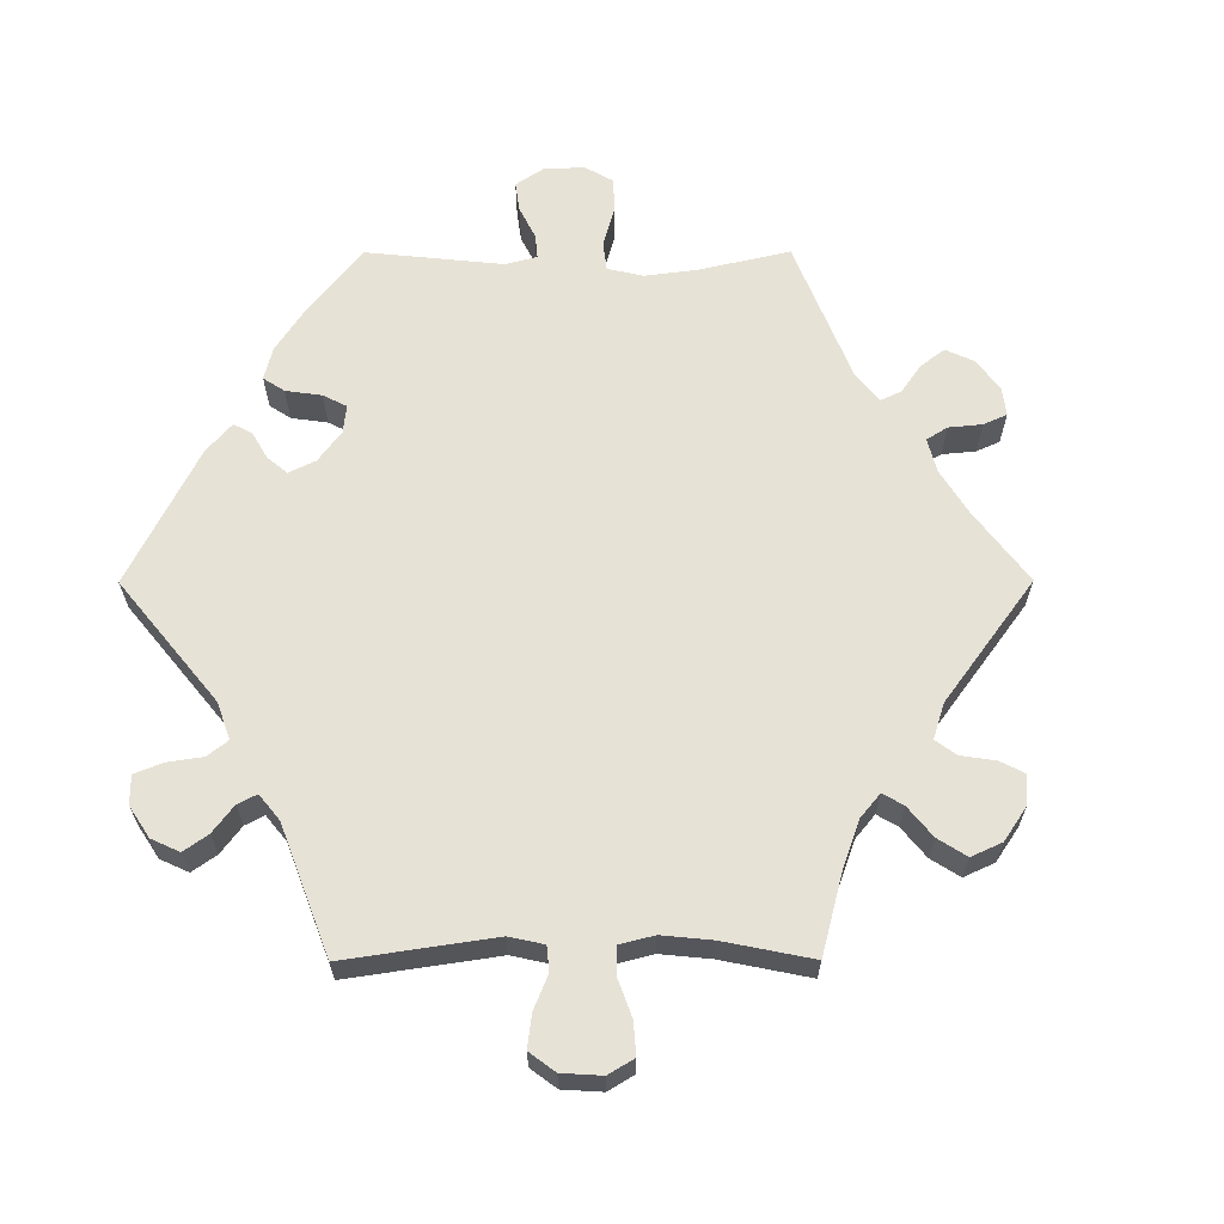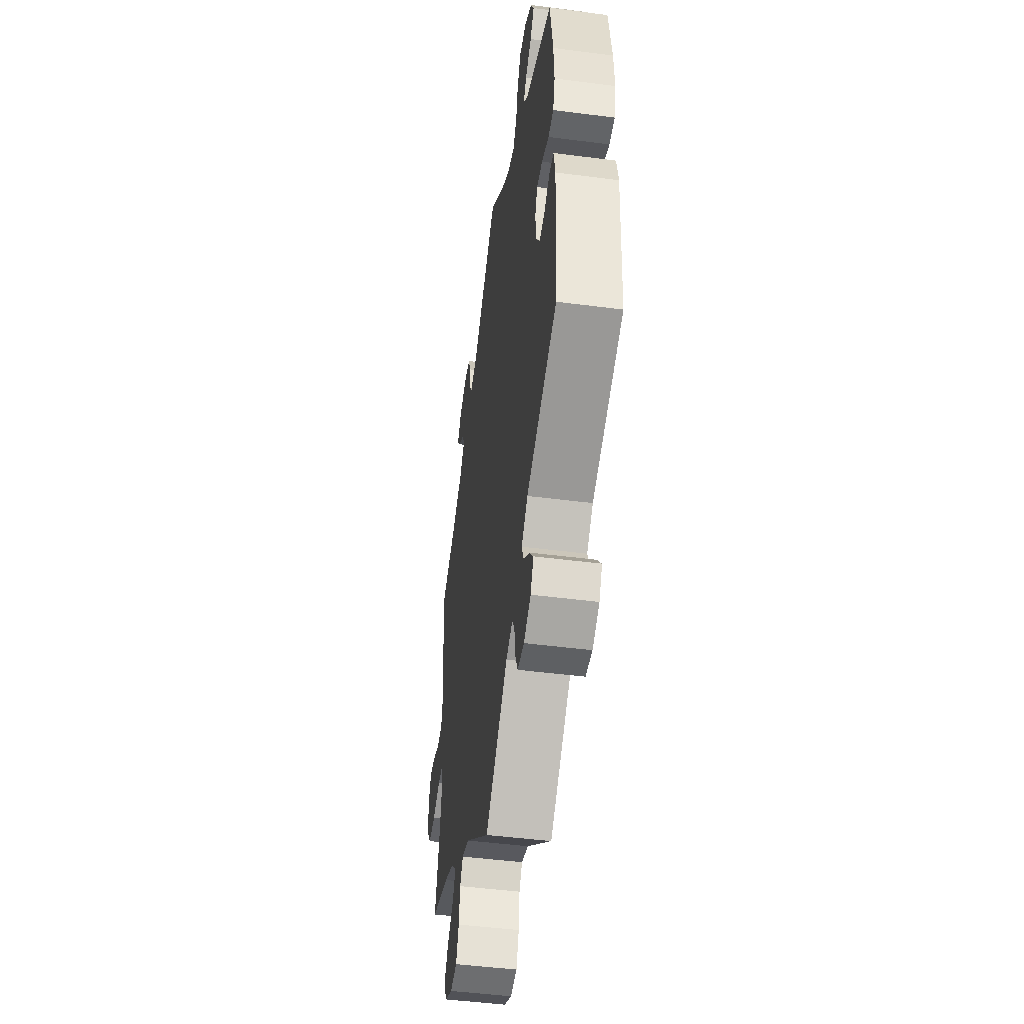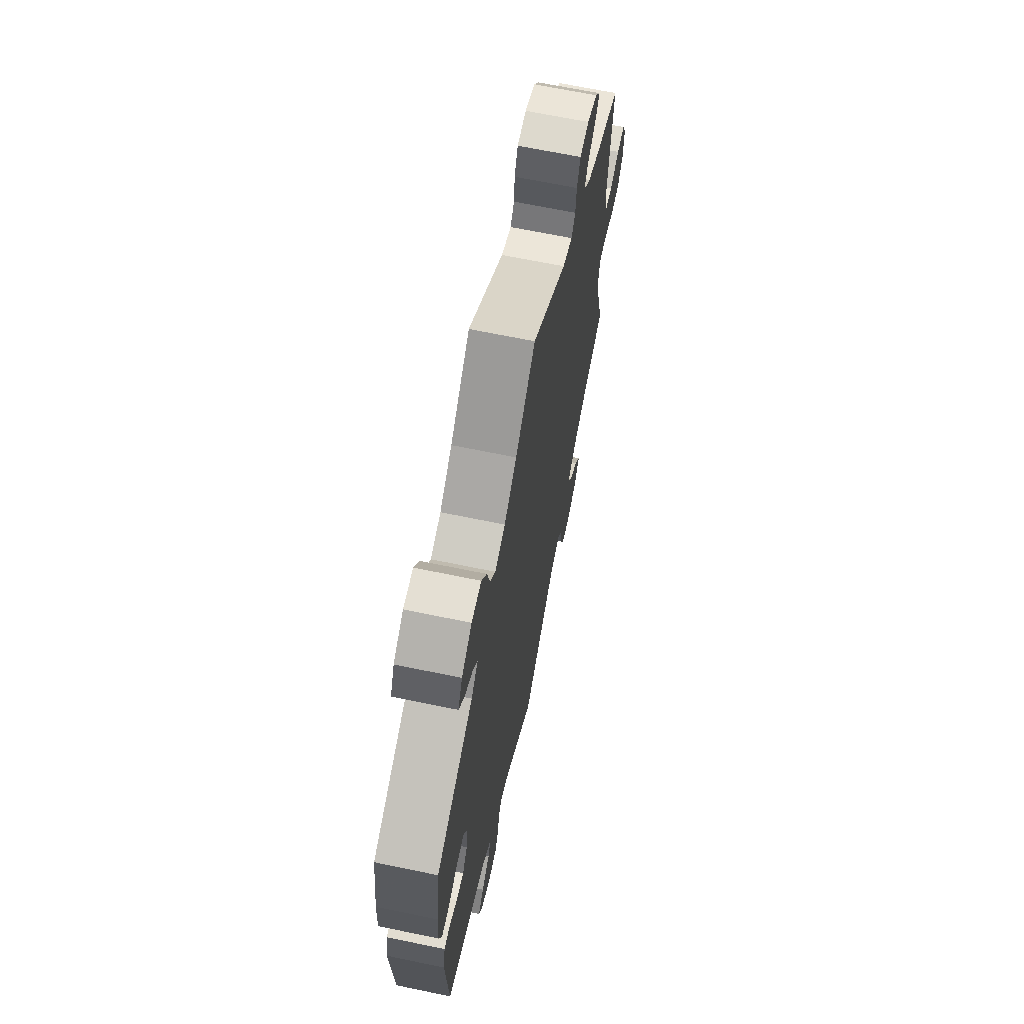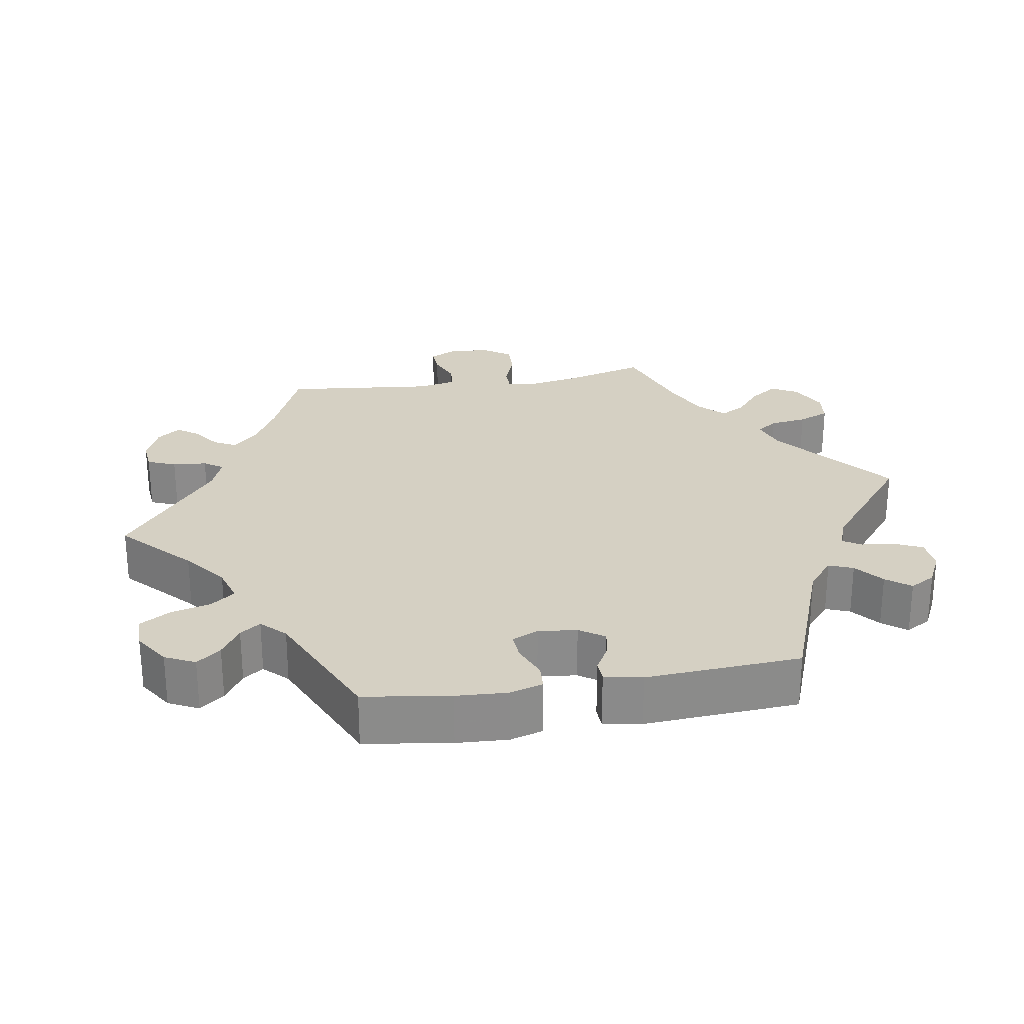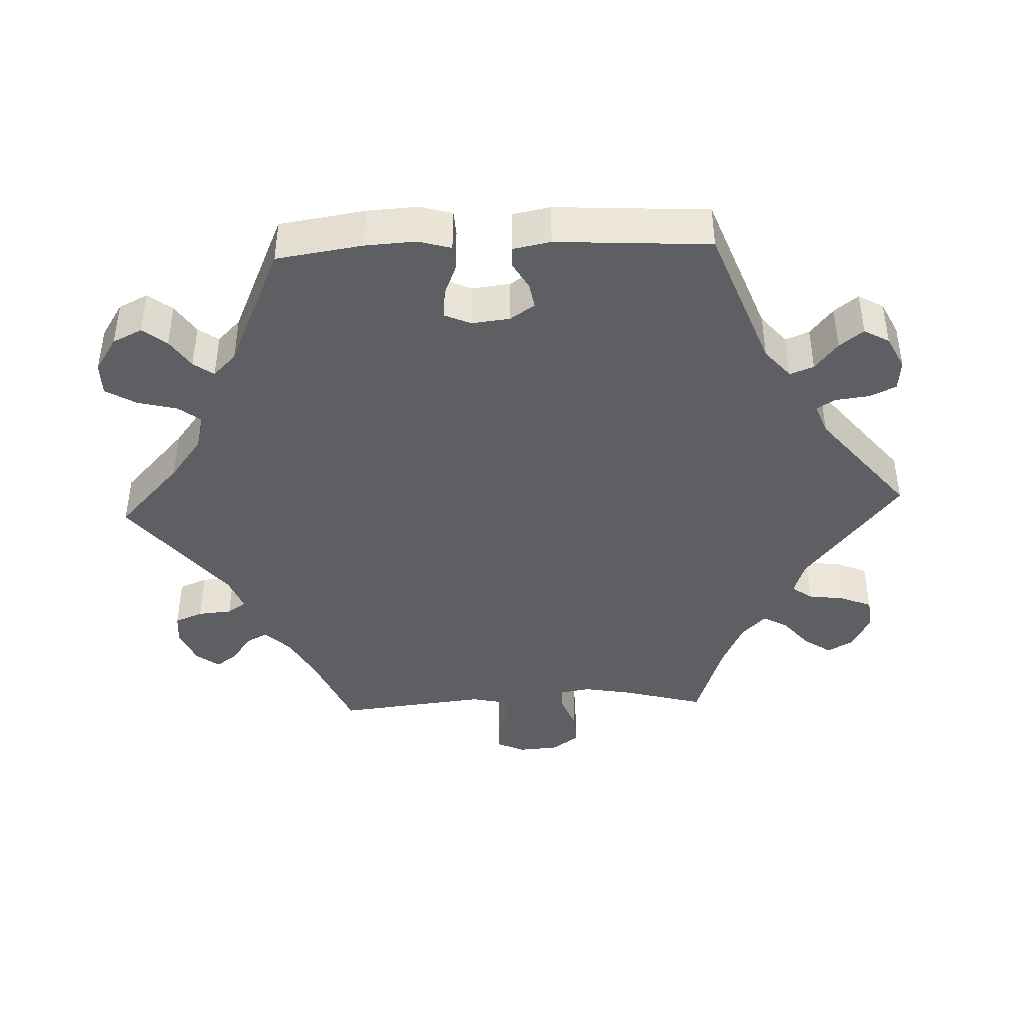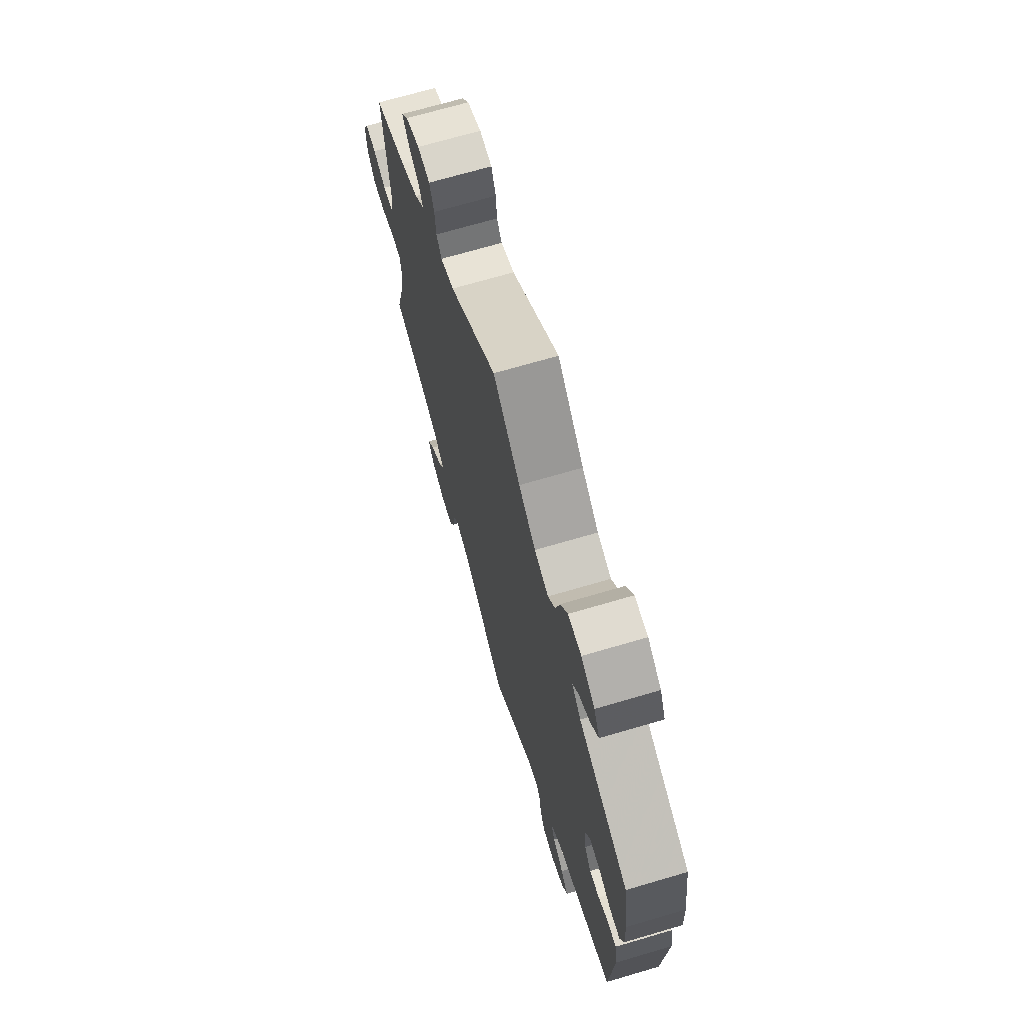
<metadata>
{"format":"obj","ext":"obj","renderer":"f3d","projection":"perspective","resolution":1024,"background":"white","views":[{"elev":63.7,"azim":-150.2,"up":"+Y"},{"elev":-47.8,"azim":81.7,"up":"+Z"},{"elev":66.5,"azim":101.8,"up":"+Z"},{"elev":26.4,"azim":80.4,"up":"+Y"},{"elev":-41.7,"azim":92.4,"up":"+Y"},{"elev":69.8,"azim":73.6,"up":"+Z"}]}
</metadata>
<code>
v -0.47 0.07 -0.174
v -0.458 0.07 -0.107
v -0.465 0.07 -0.065
v -0.498 0.07 -0.065
v -0.548 0.07 -0.084
v -0.595 0.07 -0.086
v -0.622 0.07 -0.048
v -0.626 0.07 0.008
v -0.608 0.07 0.046
v -0.57 0.07 0.044
v -0.524 0.07 0.026
v -0.489 0.07 0.03
v -0.478 0.07 0.081
v -0.501 0.07 0.289
v -0.388 0.07 0.337
v -0.325 0.07 0.371
v -0.291 0.07 0.406
v -0.307 0.07 0.436
v -0.345 0.07 0.463
v -0.366 0.07 0.492
v -0.342 0.07 0.524
v -0.293 0.07 0.545
v -0.25 0.07 0.541
v -0.234 0.07 0.502
v -0.23 0.07 0.455
v -0.212 0.07 0.429
v -0.165 0.07 0.447
v 0 0.07 0.578
v 0.094 0.07 0.49
v 0.153 0.07 0.445
v 0.202 0.07 0.43
v 0.227 0.07 0.463
v 0.241 0.07 0.518
v 0.266 0.07 0.56
v 0.312 0.07 0.56
v 0.36 0.07 0.529
v 0.38 0.07 0.488
v 0.354 0.07 0.455
v 0.313 0.07 0.428
v 0.293 0.07 0.4
v 0.325 0.07 0.368
v 0.5 0.07 0.29
v 0.518 0.07 0.171
v 0.522 0.07 0.1
v 0.509 0.07 0.055
v 0.474 0.07 0.053
v 0.427 0.07 0.072
v 0.39 0.07 0.074
v 0.374 0.07 0.038
v 0.38 0.07 -0.015
v 0.403 0.07 -0.049
v 0.438 0.07 -0.043
v 0.475 0.07 -0.022
v 0.504 0.07 -0.023
v 0.514 0.07 -0.075
v 0.501 0.07 -0.288
v 0.3 0.07 -0.364
v 0.259 0.07 -0.399
v 0.272 0.07 -0.432
v 0.311 0.07 -0.463
v 0.337 0.07 -0.496
v 0.317 0.07 -0.531
v 0.271 0.07 -0.554
v 0.228 0.07 -0.55
v 0.211 0.07 -0.513
v 0.205 0.07 -0.466
v 0.189 0.07 -0.441
v 0.147 0.07 -0.457
v 0 0.07 -0.577
v -0.164 0.07 -0.447
v -0.211 0.07 -0.432
v -0.231 0.07 -0.46
v -0.238 0.07 -0.511
v -0.256 0.07 -0.554
v -0.3 0.07 -0.559
v -0.35 0.07 -0.534
v -0.37 0.07 -0.498
v -0.344 0.07 -0.46
v -0.302 0.07 -0.425
v -0.283 0.07 -0.391
v -0.318 0.07 -0.357
v -0.382 0.07 -0.328
v -0.501 0.07 -0.288
v -0.47 0 -0.174
v -0.458 0 -0.107
v -0.465 0 -0.065
v -0.498 0 -0.065
v -0.548 0 -0.084
v -0.595 0 -0.086
v -0.622 0 -0.048
v -0.626 0 0.008
v -0.608 0 0.046
v -0.57 0 0.044
v -0.524 0 0.026
v -0.489 0 0.03
v -0.478 0 0.081
v -0.501 0 0.289
v -0.388 0 0.337
v -0.325 0 0.371
v -0.291 0 0.406
v -0.307 0 0.436
v -0.345 0 0.463
v -0.366 0 0.492
v -0.342 0 0.524
v -0.293 0 0.545
v -0.25 0 0.541
v -0.234 0 0.502
v -0.23 0 0.455
v -0.212 0 0.429
v -0.165 0 0.447
v 0 0 0.578
v 0.094 0 0.49
v 0.153 0 0.445
v 0.202 0 0.43
v 0.227 0 0.463
v 0.241 0 0.518
v 0.266 0 0.56
v 0.312 0 0.56
v 0.36 0 0.529
v 0.38 0 0.488
v 0.354 0 0.455
v 0.313 0 0.428
v 0.293 0 0.4
v 0.325 0 0.368
v 0.5 0 0.29
v 0.518 0 0.171
v 0.522 0 0.1
v 0.509 0 0.055
v 0.474 0 0.053
v 0.427 0 0.072
v 0.39 0 0.074
v 0.374 0 0.038
v 0.38 0 -0.015
v 0.403 0 -0.049
v 0.438 0 -0.043
v 0.475 0 -0.022
v 0.504 0 -0.023
v 0.514 0 -0.075
v 0.501 0 -0.288
v 0.3 0 -0.364
v 0.259 0 -0.399
v 0.272 0 -0.432
v 0.311 0 -0.463
v 0.337 0 -0.496
v 0.317 0 -0.531
v 0.271 0 -0.554
v 0.228 0 -0.55
v 0.211 0 -0.513
v 0.205 0 -0.466
v 0.189 0 -0.441
v 0.147 0 -0.457
v 0 0 -0.577
v -0.164 0 -0.447
v -0.211 0 -0.432
v -0.231 0 -0.46
v -0.238 0 -0.511
v -0.256 0 -0.554
v -0.3 0 -0.559
v -0.35 0 -0.534
v -0.37 0 -0.498
v -0.344 0 -0.46
v -0.302 0 -0.425
v -0.283 0 -0.391
v -0.318 0 -0.357
v -0.382 0 -0.328
v -0.501 0 -0.288
f 82 83 1
f 81 82 1 2
f 80 81 2 3
f 76 77 78 79
f 76 79 80
f 75 76 80
f 72 73 74 75
f 72 75 80
f 71 72 80 3
f 68 69 70
f 67 68 70 71
f 63 64 65 66
f 63 66 67
f 62 63 67
f 59 60 61 62
f 59 62 67
f 58 59 67 71
f 54 55 56 57
f 52 53 54 57
f 51 52 57 58
f 50 51 58 71
f 44 45 46 47
f 44 47 48
f 41 42 43 44
f 40 41 44 48
f 36 37 38 39
f 36 39 40
f 35 36 40
f 32 33 34 35
f 31 32 35 40
f 30 31 40 48
f 27 28 29
f 26 27 29 30
f 22 23 24 25
f 22 25 26
f 21 22 26
f 18 19 20 21
f 17 18 21 26
f 16 17 26 30
f 13 14 15
f 12 13 15 16
f 8 9 10 11
f 8 11 12
f 7 8 12
f 4 5 6 7
f 3 4 7 12
f 49 50 71 3
f 16 30 48 49
f 3 12 16 49
f 84 166 165
f 85 84 165 164
f 86 85 164 163
f 162 161 160 159
f 163 162 159
f 163 159 158
f 158 157 156 155
f 163 158 155
f 86 163 155 154
f 153 152 151
f 154 153 151 150
f 149 148 147 146
f 150 149 146
f 150 146 145
f 145 144 143 142
f 150 145 142
f 154 150 142 141
f 140 139 138 137
f 140 137 136 135
f 141 140 135 134
f 154 141 134 133
f 130 129 128 127
f 131 130 127
f 127 126 125 124
f 131 127 124 123
f 122 121 120 119
f 123 122 119
f 123 119 118
f 118 117 116 115
f 123 118 115 114
f 131 123 114 113
f 112 111 110
f 113 112 110 109
f 108 107 106 105
f 109 108 105
f 109 105 104
f 104 103 102 101
f 109 104 101 100
f 113 109 100 99
f 98 97 96
f 99 98 96 95
f 94 93 92 91
f 95 94 91
f 95 91 90
f 90 89 88 87
f 95 90 87 86
f 86 154 133 132
f 132 131 113 99
f 132 99 95 86
f 1 84 85 2
f 2 85 86 3
f 3 86 87 4
f 4 87 88 5
f 5 88 89 6
f 6 89 90 7
f 7 90 91 8
f 8 91 92 9
f 9 92 93 10
f 10 93 94 11
f 11 94 95 12
f 12 95 96 13
f 13 96 97 14
f 14 97 98 15
f 15 98 99 16
f 16 99 100 17
f 17 100 101 18
f 18 101 102 19
f 19 102 103 20
f 20 103 104 21
f 21 104 105 22
f 22 105 106 23
f 23 106 107 24
f 24 107 108 25
f 25 108 109 26
f 26 109 110 27
f 27 110 111 28
f 28 111 112 29
f 29 112 113 30
f 30 113 114 31
f 31 114 115 32
f 32 115 116 33
f 33 116 117 34
f 34 117 118 35
f 35 118 119 36
f 36 119 120 37
f 37 120 121 38
f 38 121 122 39
f 39 122 123 40
f 40 123 124 41
f 41 124 125 42
f 42 125 126 43
f 43 126 127 44
f 44 127 128 45
f 45 128 129 46
f 46 129 130 47
f 47 130 131 48
f 48 131 132 49
f 49 132 133 50
f 50 133 134 51
f 51 134 135 52
f 52 135 136 53
f 53 136 137 54
f 54 137 138 55
f 55 138 139 56
f 56 139 140 57
f 57 140 141 58
f 58 141 142 59
f 59 142 143 60
f 60 143 144 61
f 61 144 145 62
f 62 145 146 63
f 63 146 147 64
f 64 147 148 65
f 65 148 149 66
f 66 149 150 67
f 67 150 151 68
f 68 151 152 69
f 69 152 153 70
f 70 153 154 71
f 71 154 155 72
f 72 155 156 73
f 73 156 157 74
f 74 157 158 75
f 75 158 159 76
f 76 159 160 77
f 77 160 161 78
f 78 161 162 79
f 79 162 163 80
f 80 163 164 81
f 81 164 165 82
f 82 165 166 83
f 83 166 84 1

</code>
